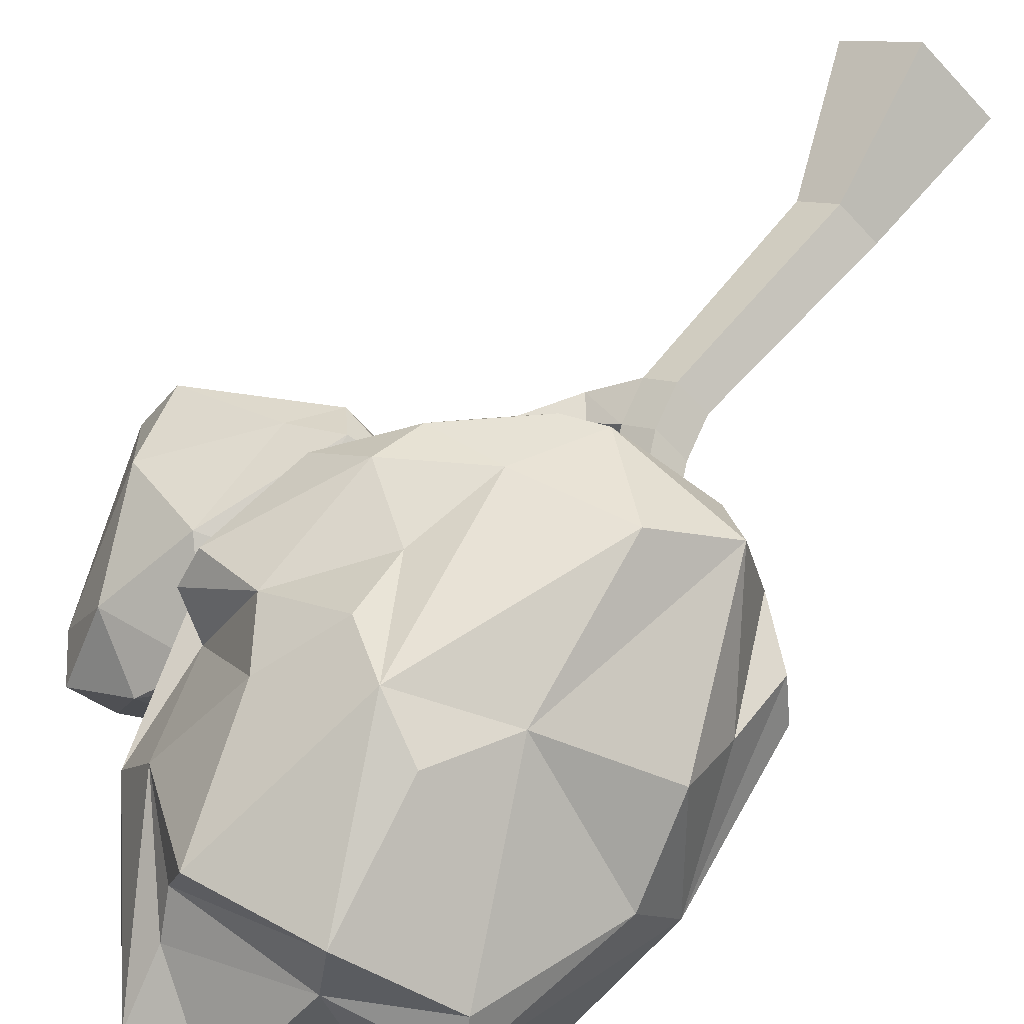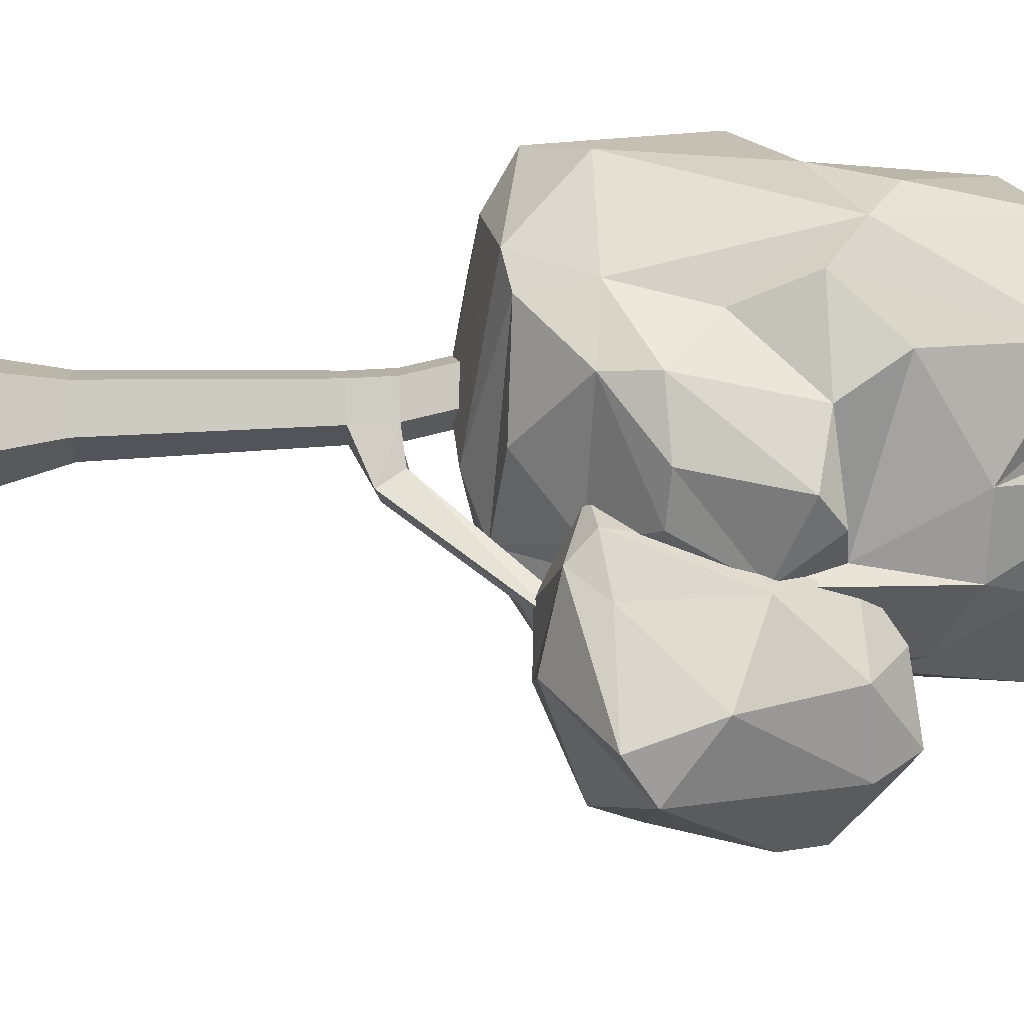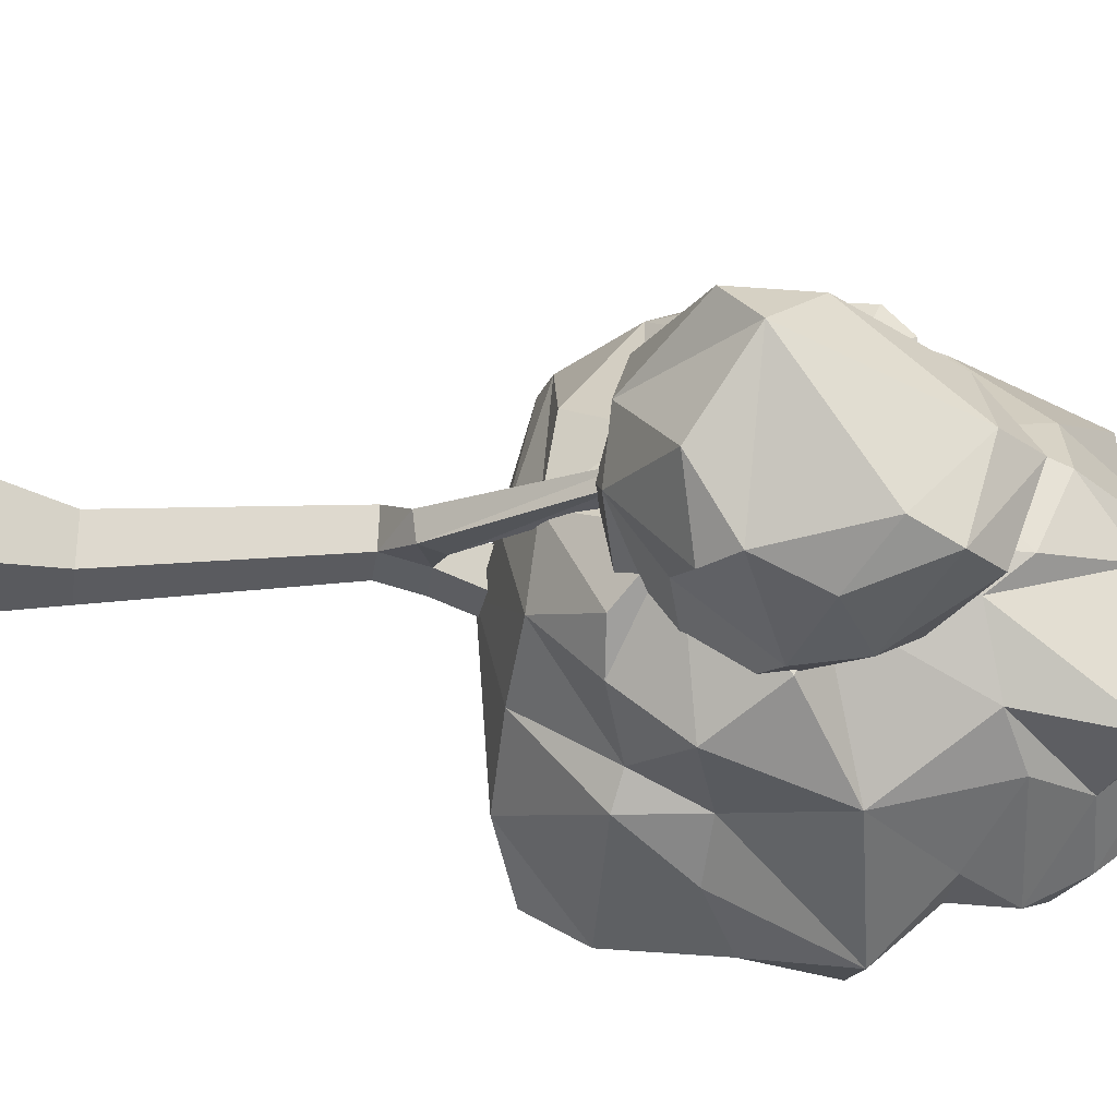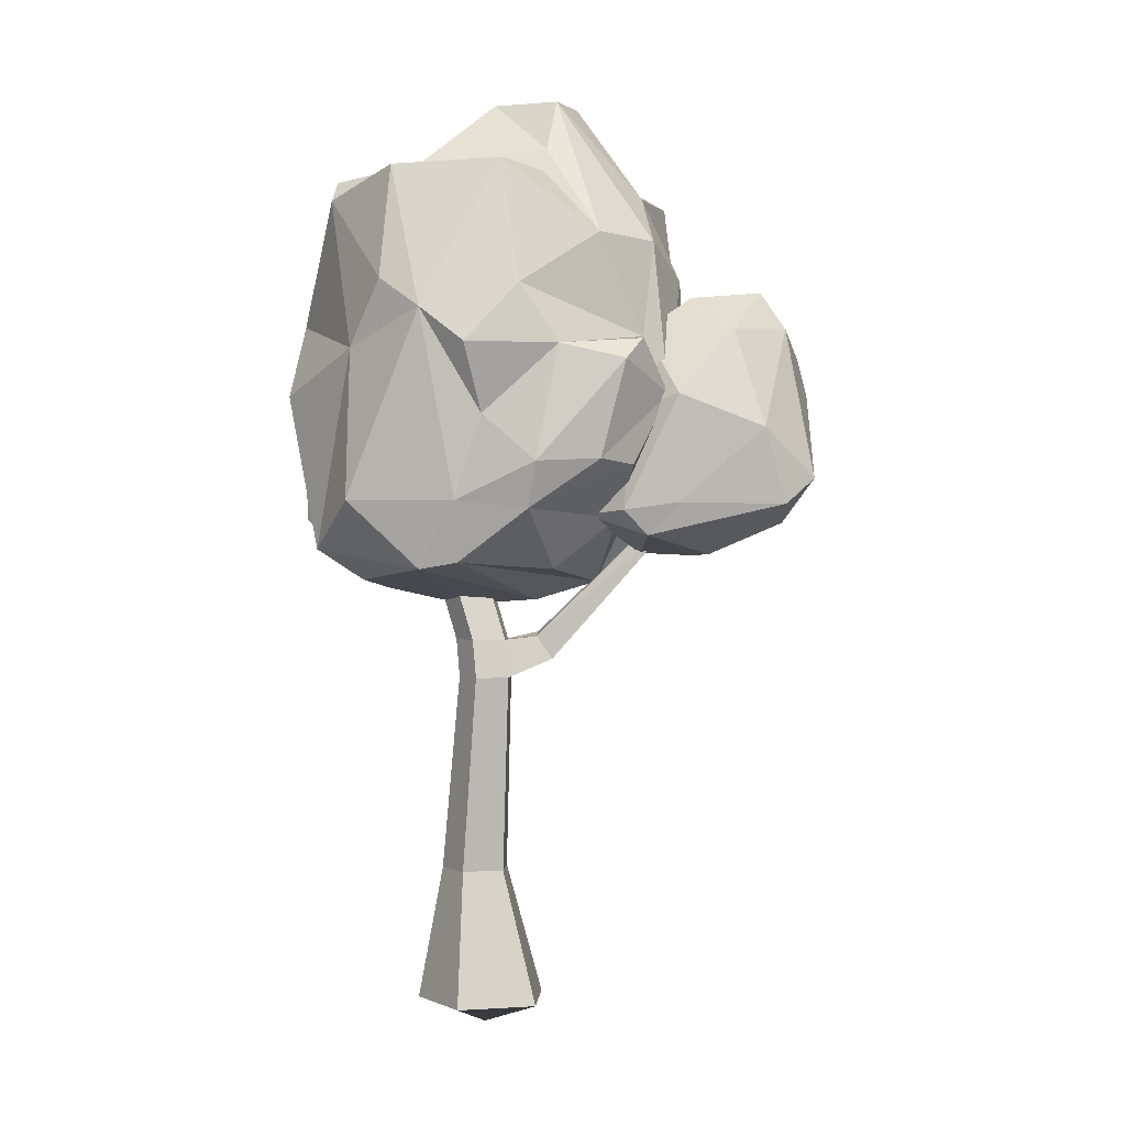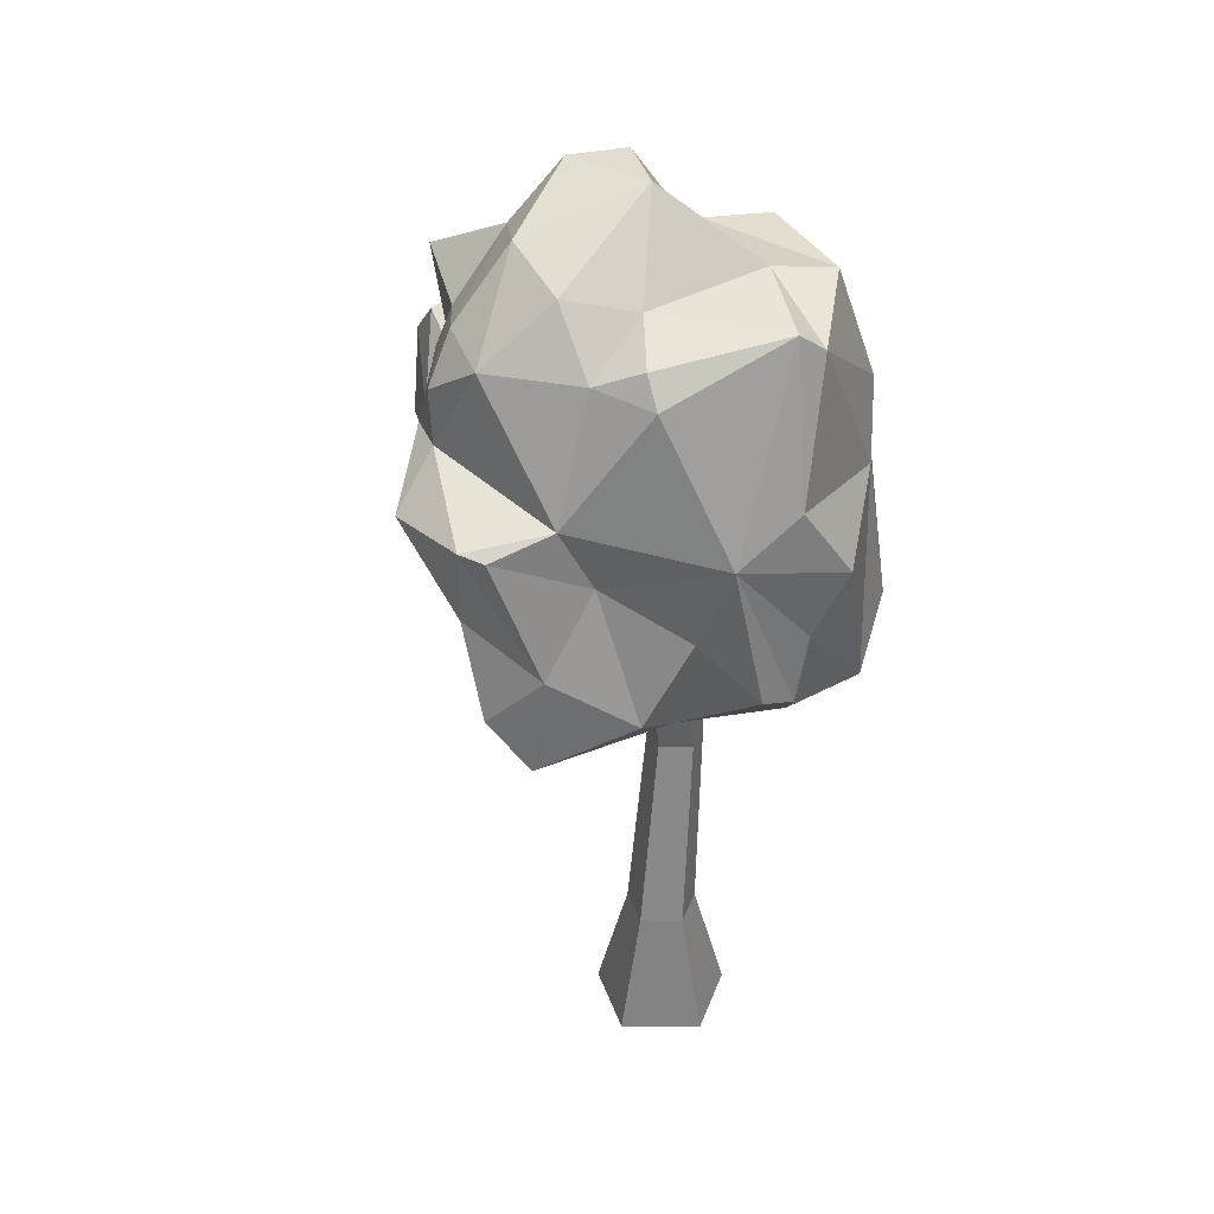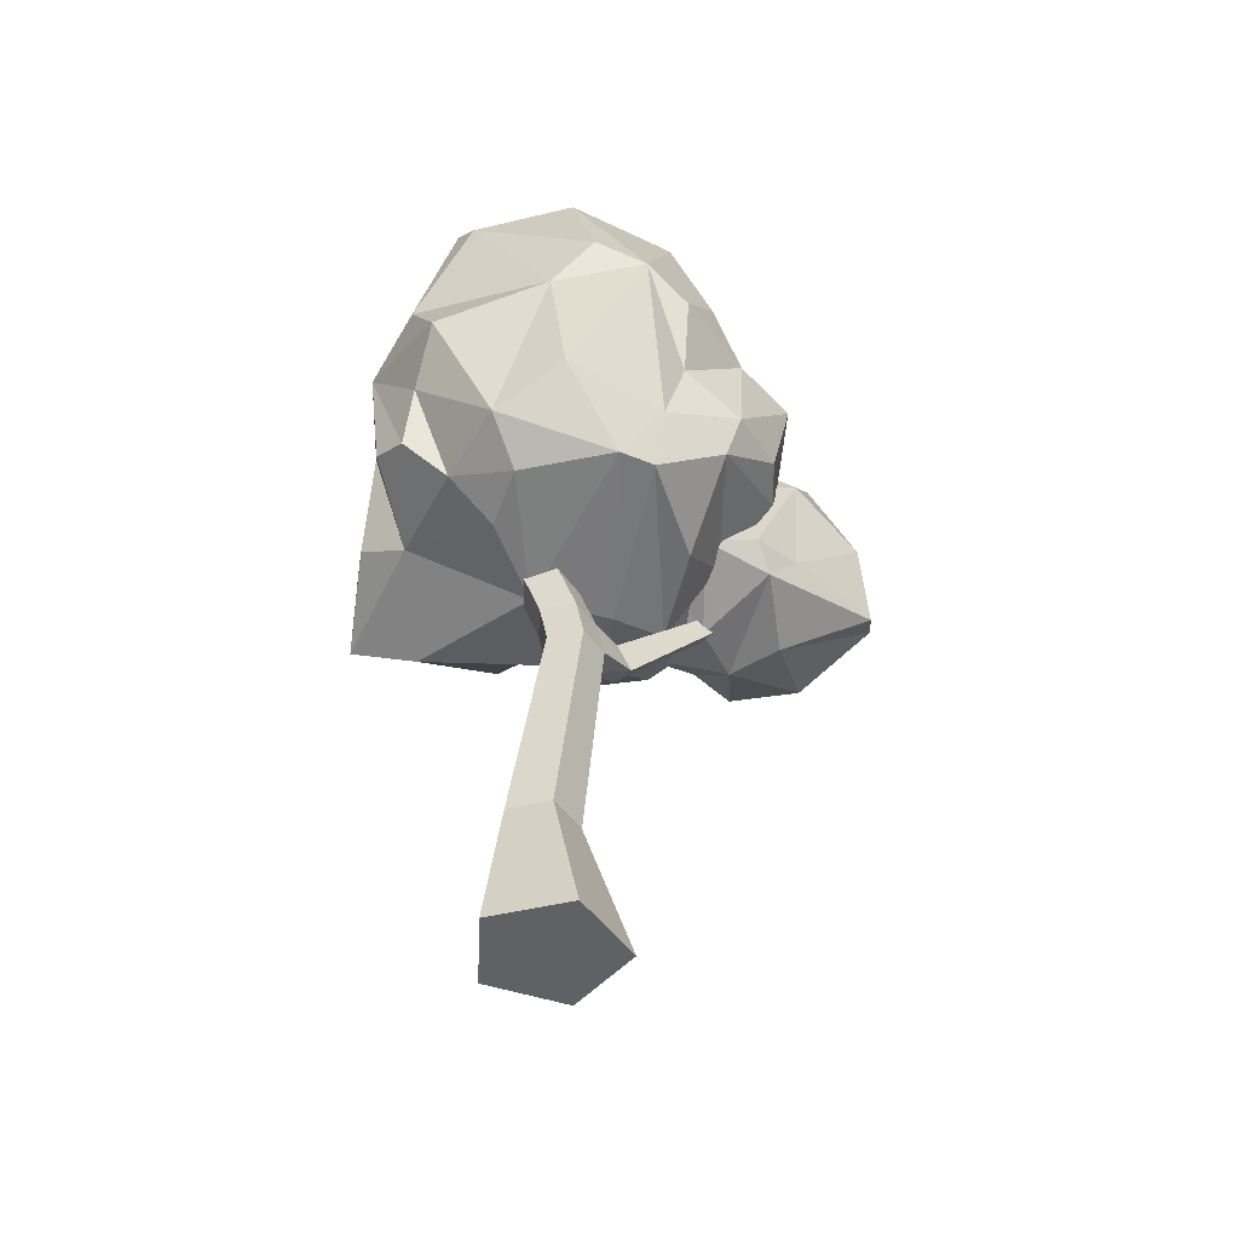
<metadata>
{"format":"obj","ext":"obj","renderer":"f3d","projection":"perspective","resolution":1024,"background":"white","views":[{"elev":62.4,"azim":-147.4,"up":"+Z"},{"elev":48.9,"azim":87.2,"up":"+Z"},{"elev":-35.2,"azim":81.4,"up":"+Z"},{"elev":0.7,"azim":21.1,"up":"+Y"},{"elev":35.4,"azim":-108.1,"up":"+Y"},{"elev":-47.0,"azim":-21.4,"up":"+Y"}]}
</metadata>
<code>
v -9.52 -4.869 -7.203
v -18.31 -4.869 18.83
v 3.74 -4.869 35.24
v 26.15 -4.869 19.34
v 17.96 -4.869 -6.892
v -6.656 40.58 0.3845
v -11.23 40.58 13.94
v 0.2457 40.58 22.47
v 11.91 40.58 14.2
v 7.645 40.58 0.5464
v 4.005 -13.1 11.86
v 1.406 108.4 8.785
v -2.25 108.4 19.62
v 6.922 108.4 26.44
v 16.25 108.4 19.83
v 12.84 108.4 8.914
v -16.38 164.1 2.296
v -20.03 164.1 13.13
v -10.75 164.1 10.23
v -10.86 164.1 19.95
v -1.535 164.1 13.34
v -4.944 164.1 2.426
v 14.3 121.4 18.11
v 4.978 121.4 24.72
v -4.195 121.4 17.9
v -0.5389 121.4 7.069
v 10.89 121.4 7.199
v 28.74 114.6 10.2
v 26.25 116 2.501
v 21.03 123.9 3.895
v 23.52 122.5 11.6
v 68.7 161.3 0.07779
v 67.65 161.3 -4.49
v 64.31 165.6 -4.633
v 65.36 165.6 -0.06525
v 60.38 200.3 -28.67
v 38.94 146.3 34.64
v 29.46 308.4 7.374
v 29.04 290.5 -30.35
v -37.04 224.8 -65.61
v 49.72 241.9 -43.69
v 66.56 168.1 -16.37
v 23.01 135.4 10.23
v 71.91 222.4 38.67
v 69.1 213.1 -16.52
v 67.93 180.9 36.35
v -53.6 205.3 48.17
v 27.19 282.3 52.02
v 33.76 280.5 31.24
v -21.93 283.2 -5.982
v 50.14 277 -48.4
v 4.055 297.6 -35.91
v 63.11 235.1 -24.48
v 57.15 194.1 -45.24
v -32.29 198.4 -64.32
v -42.99 154.1 -2.301
v 50.05 155.1 -28.38
v 28.8 140.4 -16.06
v 42.58 141.6 3.569
v -40.85 149.3 35.11
v 61.92 182.6 51.37
v 55.69 163.4 18.74
v 70.8 195.2 11.09
v 54.29 259.2 31.58
v -54.08 185.2 35.76
v -4.795 133.4 10.24
v 69.82 215.2 48.8
v 37.62 239.8 62.07
v -40.65 275.3 -11.32
v 3.288 146.4 65.26
v -18.36 169.2 75.71
v -21.01 219.8 66.94
v 15.89 148.6 62.72
v 17.15 169 67.95
v 8.517 231.6 76.82
v 44.54 181.7 64.95
v 49.56 220.1 57.26
v 25.56 197.2 65.19
v 23.38 220.1 74.7
v -10.59 281.5 57.29
v -56.3 230.6 30.71
v -40.52 273 41.7
v -9.593 284.8 36.2
v 5.372 308.9 5.56
v 29.4 308.9 -12.45
v -16.49 288.4 -29.13
v 2.111 274.5 -55.13
v -1.806 258 -63.43
v -2.82 240.1 -62.83
v -41.59 222.7 -58.7
v 24.59 269.1 -48.71
v 34.94 250.7 -51.6
v 32.01 214 -61.9
v 11.24 240.2 -63.41
v -10.69 223.5 -76.82
v 7.107 186.4 -50.23
v 39.61 176.2 -53.98
v 37.43 156.7 -37.54
v 5.09 163.1 -51.47
v 12.89 165.1 -43.48
v -47.69 182 -44.04
v -10.53 186.2 -59.32
v -40.14 166.3 -60.27
v -27.4 140.4 -34.49
v -46.49 149.7 -47.81
v 2.098 139.7 -23.47
v 40.57 166.5 61.33
v -24.16 139.4 29.91
v -24.51 142.6 49.9
v 75.92 204.8 24
v 67.05 246.9 -14.68
v 65.25 224.7 19.2
v -53.72 163.5 -16.36
v -55.63 191.4 -0.7627
v -42.08 207.8 -26.61
v -55.29 163.2 31.27
v -60.01 168.4 19.13
v -61.94 218.7 8.342
v -43.09 280.6 31.93
v -40.68 228.4 -37.53
v -32.97 268.8 -25.25
v -36.14 152.9 61.33
v -7.915 241.9 71.99
v 30.7 289.8 20.27
v -15.77 269 -52.92
v 55.76 275 -6.84
v 65.84 257.8 10.09
v -47.63 266 -10.45
v 83.49 151.1 3.594
v 62.99 221.4 -36.51
v 35.97 175.9 -37.51
v 107 207.1 -37.17
v 84.56 167.9 -39.44
v 48.1 215.5 5.277
v 69.75 157.6 27.46
v 94.77 227.1 11.1
v 70.25 208.5 -47.53
v 94.22 176.2 -40.58
v 31.29 162.8 -28.13
v 37.2 165.9 -4.466
v 57.78 151.5 0.5382
v 102.3 162 -21.7
v 119.6 176.9 -0.1238
v 47.16 210.9 -19.65
v 63.34 166.1 33.19
v 63.3 199.9 25.16
v 81.12 204.8 28.46
v 80.28 168.6 26.31
v 107.8 193.6 18.31
v 63.75 227.3 14.35
v 76.79 239 1.933
v 97.34 241.2 -11.7
v 92.36 231.9 -38.88
v 89.6 196.6 -46.72
v 61.94 191.2 -46.29
v 67.62 165.7 -30.07
v 72.28 150.6 -12.3
v 47.45 164.6 27.36
v 34.71 171.8 12.43
v 113.4 168.1 12.57
v 36.66 185.9 -11.51
v 37.45 200.9 0.7078
v 102.5 220.4 -41.28
v 106.1 228.4 -12.22
f 2 7 1
f 1 7 6
f 3 8 2
f 2 8 7
f 4 9 3
f 3 9 8
f 4 5 9
f 9 5 10
f 5 1 10
f 10 1 6
f 2 1 11
f 3 2 11
f 4 3 11
f 5 4 11
f 1 5 11
f 17 18 19
f 18 20 19
f 20 21 19
f 21 22 19
f 22 17 19
f 6 7 12
f 12 7 13
f 7 8 13
f 13 8 14
f 8 9 14
f 14 9 15
f 10 16 9
f 9 16 15
f 6 12 10
f 10 12 16
f 13 25 12
f 12 25 26
f 14 24 13
f 13 24 25
f 15 23 14
f 14 23 24
f 32 33 35
f 35 33 34
f 16 12 27
f 27 12 26
f 23 21 24
f 24 21 20
f 24 20 25
f 25 20 18
f 26 25 17
f 17 25 18
f 27 26 22
f 22 26 17
f 23 27 21
f 21 27 22
f 15 16 28
f 28 16 29
f 16 27 29
f 29 27 30
f 23 31 27
f 27 31 30
f 15 28 23
f 23 28 31
f 28 29 32
f 32 29 33
f 29 30 33
f 33 30 34
f 31 35 30
f 30 35 34
f 28 32 31
f 31 32 35
f 122 70 71
f 70 74 71
f 72 71 75
f 71 74 75
f 122 72 47
f 122 71 72
f 70 73 74
f 73 107 74
f 107 61 76
f 74 107 76
f 76 77 78
f 76 67 77
f 75 74 78
f 74 76 78
f 78 77 79
f 75 78 79
f 79 77 68
f 79 68 48
f 75 79 48
f 75 48 80
f 68 64 48
f 48 64 49
f 80 48 49
f 47 72 81
f 81 72 82
f 72 75 123
f 123 75 80
f 72 123 82
f 82 123 80
f 80 49 83
f 82 80 83
f 119 82 83
f 119 83 50
f 83 49 124
f 124 38 84
f 83 124 84
f 84 85 52
f 50 83 84
f 50 84 86
f 49 64 124
f 124 64 38
f 38 126 85
f 84 38 85
f 85 126 39
f 85 39 52
f 86 84 52
f 50 86 121
f 52 39 87
f 125 52 87
f 86 52 125
f 121 86 125
f 125 88 89
f 120 125 89
f 125 87 88
f 88 94 89
f 89 94 95
f 40 89 95
f 120 89 40
f 120 40 90
f 39 91 87
f 87 91 88
f 91 92 88
f 39 51 91
f 91 51 41
f 91 41 92
f 41 53 36
f 92 41 93
f 93 41 36
f 88 92 94
f 94 92 93
f 94 93 95
f 95 93 96
f 96 97 100
f 96 93 97
f 96 100 99
f 93 36 54
f 93 54 97
f 54 42 97
f 100 97 98
f 99 100 106
f 90 40 101
f 40 95 55
f 101 40 55
f 101 55 103
f 95 102 55
f 95 96 102
f 102 96 99
f 55 102 103
f 102 99 103
f 103 99 104
f 103 104 105
f 101 103 105
f 104 66 56
f 113 105 56
f 105 104 56
f 99 106 104
f 104 106 66
f 56 66 108
f 100 58 106
f 100 98 58
f 98 57 58
f 58 57 59
f 58 59 43
f 106 58 66
f 66 58 43
f 43 73 70
f 66 43 70
f 43 59 73
f 73 59 37
f 73 37 107
f 37 62 107
f 56 108 60
f 66 70 109
f 108 66 109
f 109 70 122
f 60 108 109
f 60 109 122
f 107 62 46
f 107 46 61
f 46 62 110
f 62 63 110
f 76 61 67
f 61 46 110
f 61 110 67
f 67 110 44
f 67 44 77
f 37 59 62
f 59 42 63
f 62 59 63
f 59 57 42
f 57 98 42
f 98 97 42
f 42 54 36
f 63 36 45
f 63 42 36
f 63 45 110
f 110 45 111
f 45 53 111
f 45 36 53
f 53 51 126
f 53 41 51
f 126 51 39
f 111 126 127
f 111 53 126
f 77 44 112
f 77 112 68
f 68 112 64
f 44 110 112
f 112 110 127
f 110 111 127
f 112 127 64
f 127 126 38
f 64 127 38
f 105 113 101
f 56 117 114
f 113 56 114
f 114 117 118
f 101 113 115
f 101 115 90
f 113 114 115
f 115 114 118
f 56 116 117
f 56 60 116
f 116 60 65
f 60 122 65
f 65 122 47
f 65 47 118
f 117 116 118
f 116 65 118
f 118 47 81
f 81 82 119
f 118 119 128
f 128 119 69
f 118 81 119
f 69 119 50
f 90 115 120
f 120 115 118
f 118 128 120
f 69 50 121
f 128 69 121
f 120 128 121
f 125 120 121
f 135 148 145
f 145 147 146
f 145 148 147
f 158 146 134
f 158 145 146
f 135 160 148
f 148 160 149
f 148 149 147
f 147 149 136
f 149 164 136
f 146 147 150
f 150 147 136
f 150 136 151
f 136 152 151
f 134 146 150
f 134 150 151
f 151 152 153
f 134 151 130
f 136 164 152
f 152 164 163
f 152 163 153
f 153 163 137
f 134 130 144
f 130 151 153
f 130 153 137
f 137 155 131
f 130 137 144
f 144 137 131
f 163 132 154
f 137 163 154
f 137 154 155
f 154 138 155
f 155 138 156
f 156 138 133
f 161 144 131
f 131 155 156
f 161 131 139
f 139 141 140
f 139 131 157
f 139 157 141
f 131 156 157
f 156 133 157
f 157 133 142
f 141 157 135
f 157 129 135
f 157 142 129
f 159 140 141
f 159 141 158
f 141 135 158
f 158 135 145
f 135 129 160
f 160 129 143
f 160 143 149
f 129 142 143
f 133 138 142
f 143 142 138
f 143 138 132
f 138 154 132
f 132 163 164
f 149 143 164
f 143 132 164
f 139 140 161
f 140 159 162
f 161 140 162
f 162 144 161
f 159 158 162
f 162 158 134
f 162 134 144

</code>
